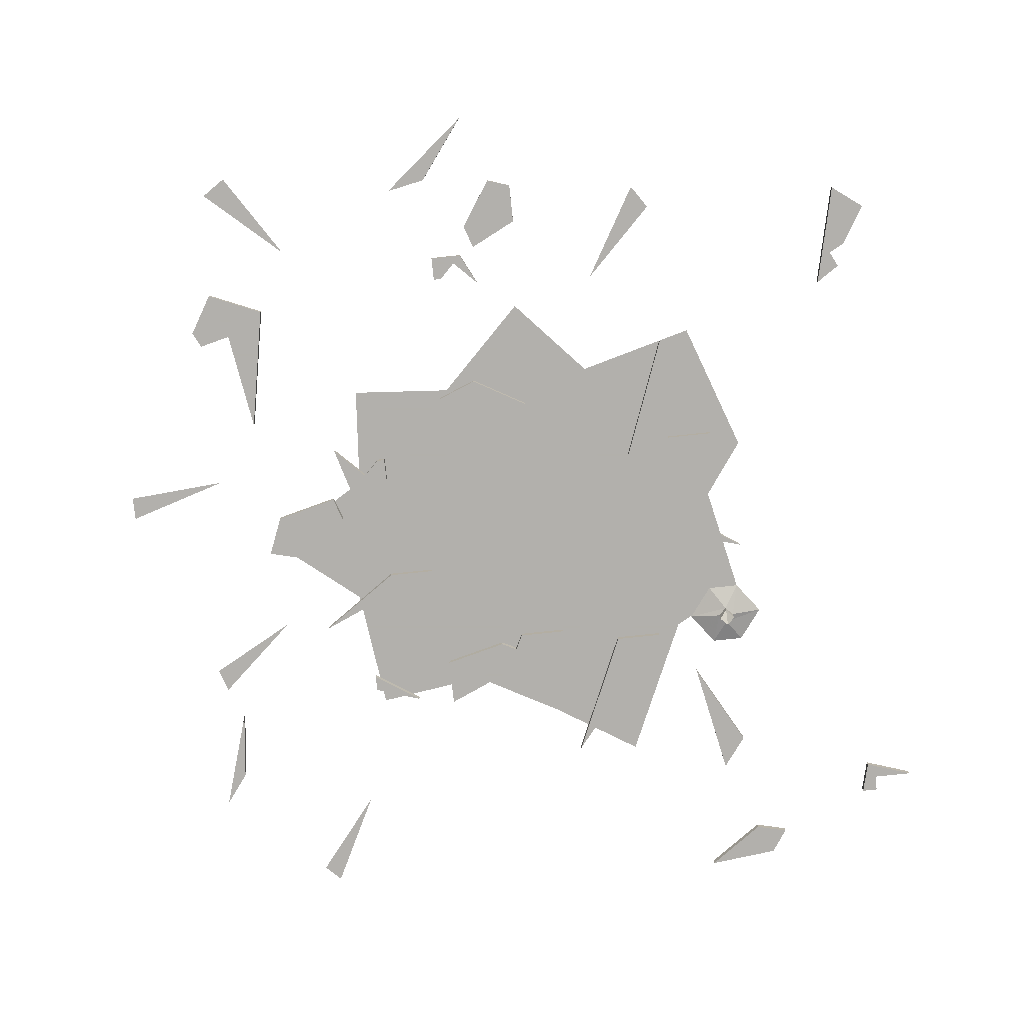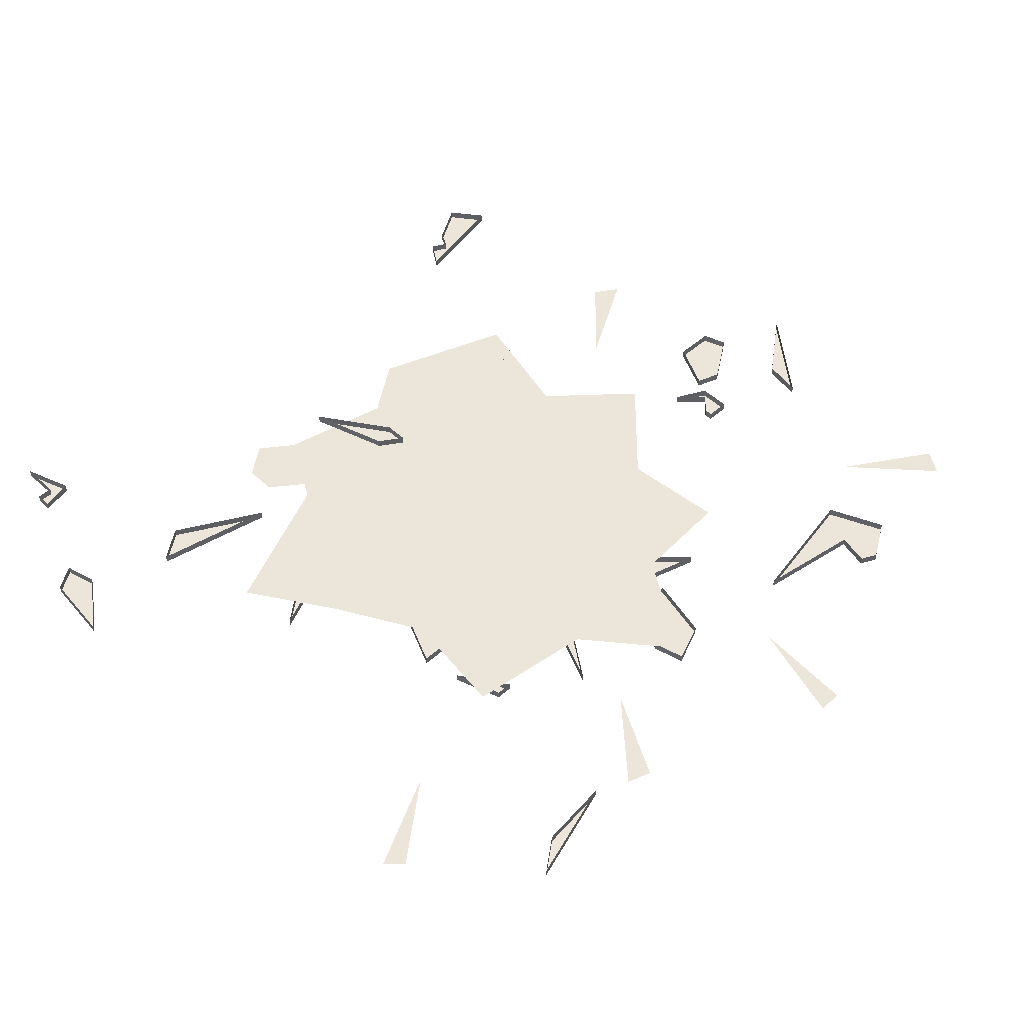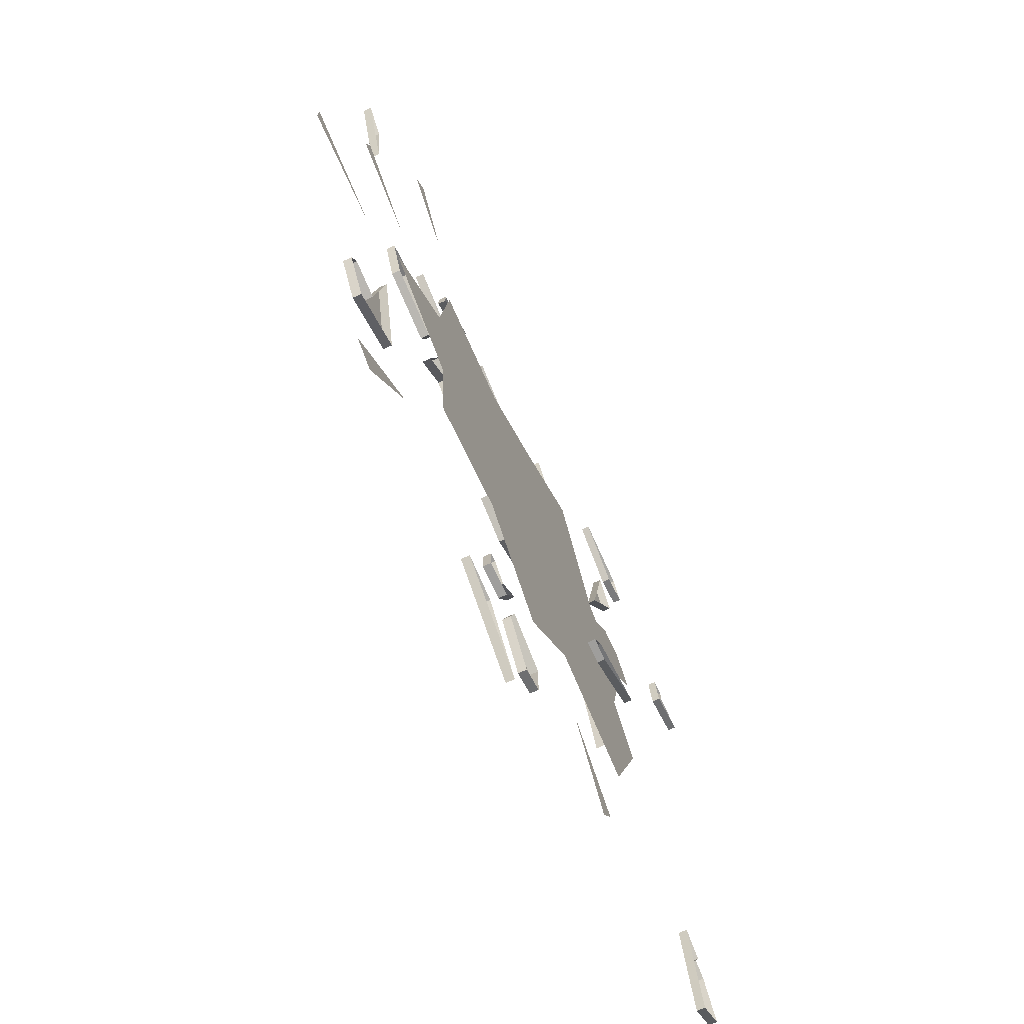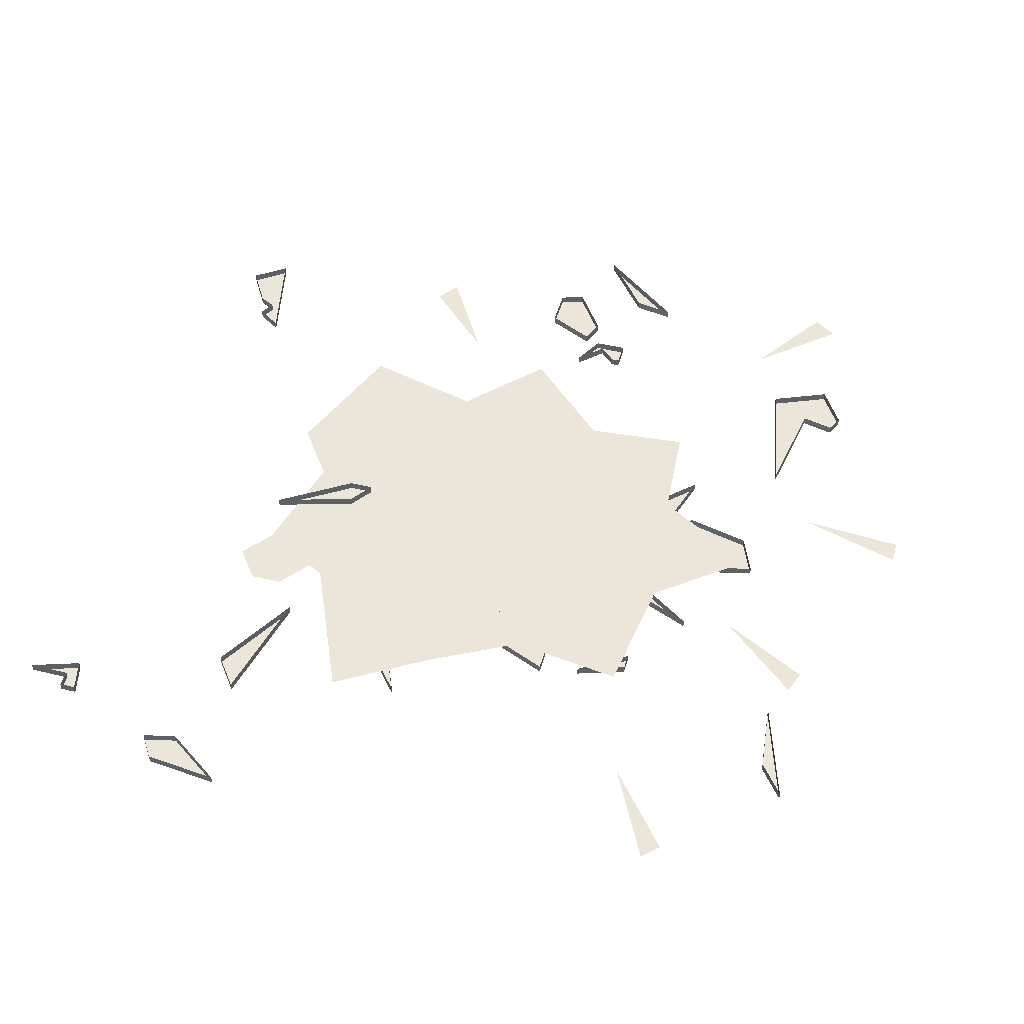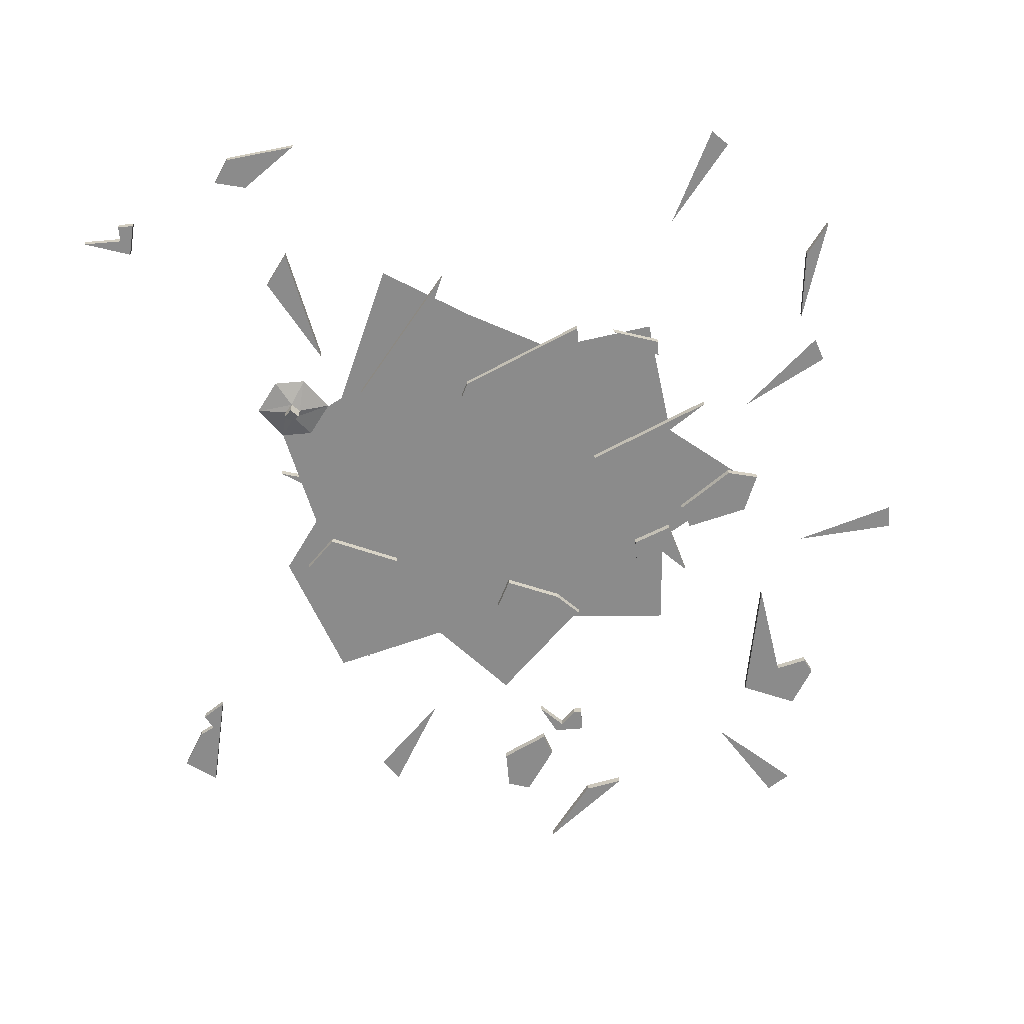
<metadata>
{"format":"obj","ext":"obj","renderer":"f3d","projection":"perspective","resolution":1024,"background":"white","views":[{"elev":-78.6,"azim":-174.0,"up":"+Y"},{"elev":48.4,"azim":45.6,"up":"+Y"},{"elev":-70.9,"azim":114.8,"up":"+Z"},{"elev":46.7,"azim":15.5,"up":"+Y"},{"elev":-63.9,"azim":5.0,"up":"+Y"}]}
</metadata>
<code>
v -0.2031 -0.007812 0.125
v -0.2109 -0.007812 0.1328
v -0.2188 -0.007812 0.125
v -0.2109 -0.007812 0.1172
v -0.1719 0 0.125
v -0.1953 0 0.1562
v -0.2109 -0.02344 0.1328
v -0.2031 -0.02344 0.125
v -0.2109 -0.01562 0.1172
v -0.2266 0 0.09375
v -0.1953 0 0.09375
v -0.2266 0 0.1562
v -0.25 0 0.125
v -0.2188 -0.02344 0.125
v 0.0625 0 0.07031
v -0.007812 0 0.1016
v -0.07031 0 0.07031
v -0.1016 0 0
v -0.07031 0 -0.07031
v -0.007812 0 -0.1016
v 0.0625 0 -0.07031
v 0.09375 0 0
v 0.1328 0 0
v 0.08594 0 0.09375
v -0.007812 0 0.1406
v -0.09375 0 0.09375
v -0.1406 0 0
v -0.09375 0 -0.09375
v -0.007812 0 -0.1406
v 0.08594 0 -0.09375
v 0.1172 0 -0.125
v 0.1875 0 0
v 0.1172 0 0.125
v -0.007812 0 0.1562
v -0.125 0 0.125
v -0.1953 0 0
v -0.125 0 -0.125
v -0.007812 0 -0.1875
v -0.007812 0 -0.25
v 0.07812 0 -0.1641
v 0.1797 0 -0.1719
v 0.1875 0 -0.07031
v 0.2891 0 -0.007812
v 0.2031 0 0.0625
v 0.1875 0 0.1875
v 0.07812 0 0.1719
v -0.007812 0 0.2188
v -0.09375 0 0.2734
v -0.1562 0 0.1328
v -0.2031 0 -0.01562
v -0.2422 0 -0.07031
v -0.1953 0 -0.2031
v -0.07812 0 -0.1719
v -0.1172 -0.007812 -0.07031
v -0.1641 -0.007812 -0.08594
v -0.1641 -0.007812 -0.1953
v -0.1641 0 -0.1953
v -0.1172 0 -0.07031
v -0.1875 -0.007812 -0.03906
v -0.2188 -0.007812 -0.07031
v -0.2109 -0.007812 -0.08594
v -0.2109 0 -0.08594
v -0.1641 0 -0.08594
v 0.007812 -0.007812 -0.1094
v -0.007812 -0.007812 -0.1406
v 0.04688 -0.007812 -0.1719
v 0.08594 -0.007812 -0.1562
v 0.0625 -0.007812 -0.1328
v 0.0625 0 -0.1328
v 0.007812 0 -0.1094
v 0.04688 0 -0.1719
v 0.08594 0 -0.1562
v 0.1953 -0.007812 0.1562
v 0.1953 -0.007812 0.1719
v 0.1484 -0.007812 0.1875
v 0.1484 0 0.1875
v 0.1953 0 0.1562
v 0.1953 0 0.1719
v -0.1562 0 0.02344
v -0.2344 0 0.04688
v -0.1641 0 0
v -0.1641 0.007812 0
v -0.1406 0.007812 0
v -0.1562 0.007812 0.02344
v -0.2344 0.007812 0.04688
v -0.1328 -0.007812 0.1406
v -0.08594 -0.007812 0.1406
v -0.03125 -0.007812 0.2656
v -0.03125 0 0.2656
v -0.1328 0 0.1406
v -0.08594 0 0.1406
v -0.01562 -0.007812 0.1406
v 0.03125 -0.007812 0.1406
v 0.1094 -0.007812 0.1953
v 0.1094 0 0.1953
v -0.01562 0 0.1406
v -0.02344 -0.007812 0.125
v 0.02344 -0.007812 0.125
v 0.02344 0 0.125
v 0.03125 0 0.1406
v 0.04688 -0.007812 0.1328
v 0.1094 -0.007812 0.1484
v 0.1094 0 0.1484
v 0.1172 -0.007812 0.03906
v 0.1641 -0.007812 0.03906
v 0.2422 -0.007812 0.09375
v 0.2422 0 0.09375
v 0.1172 0 0.03906
v 0.1641 0 0.03906
v 0.1953 -0.007812 -0.05469
v 0.1797 -0.007812 -0.07812
v 0.2109 -0.007812 -0.1094
v 0.2109 0 -0.1094
v 0.1953 0 -0.05469
v 0.1562 -0.007812 -0.07031
v 0.1562 -0.007812 -0.09375
v 0.1641 -0.007812 -0.09375
v 0.1641 0 -0.09375
v 0.1797 0 -0.07812
v 0.2109 -0.007812 -0.03125
v 0.2188 -0.007812 -0.05469
v 0.2812 -0.007812 -0.03906
v 0.2969 -0.007812 0
v 0.2656 -0.007812 0.007812
v 0.2656 0 0.007812
v 0.2109 0 -0.03125
v 0.2188 0 -0.05469
v 0.2812 0 -0.03906
v 0.2969 0 0
v 0.1484 -0.007812 -0.0625
v 0.1328 -0.007812 -0.07031
v 0.09375 -0.007812 -0.07812
v 0.1406 -0.007812 -0.07031
v -0.1875 0 -0.03906
v -0.2188 0 -0.07031
v -0.02344 0 0.125
v 0.04688 0 0.1328
v 0.1562 0 -0.07031
v 0.1562 0 -0.09375
v -0.2578 -0.007812 0.3906
v -0.2266 -0.007812 0.3828
v -0.1719 -0.007812 0.4219
v -0.2422 -0.007812 0.4141
v -0.2422 0 0.4141
v -0.2578 0 0.3906
v -0.2266 0 0.3828
v -0.1719 0 0.4219
v -0.1953 -0.007812 0.3047
v -0.2188 -0.007812 0.2734
v -0.1719 -0.007812 0.1875
v -0.1719 0 0.1875
v -0.1953 0 0.3047
v -0.2188 0 0.2734
v -0.3438 -0.007812 -0.2422
v -0.3594 -0.007812 -0.2734
v -0.3672 -0.007812 -0.3438
v -0.3672 0 -0.3438
v -0.3438 0 -0.2422
v -0.3672 -0.007812 -0.2578
v -0.3672 0 -0.2578
v -0.3594 0 -0.2734
v -0.375 -0.007812 -0.2812
v -0.3984 -0.007812 -0.3203
v -0.3984 0 -0.3203
v 0.3828 -0.007812 0.2891
v 0.3594 -0.007812 0.2578
v 0.3516 -0.007812 0.1875
v 0.3516 0 0.1875
v 0.3828 0 0.2891
v 0.3594 0 0.2578
v -0.3594 -0.007812 0.3203
v -0.3672 -0.007812 0.3359
v -0.4062 -0.007812 0.3359
v -0.4062 0 0.3359
v -0.3594 0 0.3203
v -0.3516 -0.007812 0.3516
v -0.3672 -0.007812 0.3516
v -0.3672 0 0.3516
v -0.3672 0 0.3359
v -0.375 0 -0.2812
v -0.3516 0 0.3516
v 0.2734 -0.007812 -0.2734
v 0.3125 -0.007812 -0.25
v 0.2969 -0.007812 -0.1484
v 0.2969 0 -0.1484
v 0.2734 0 -0.2734
v 0.3281 -0.007812 -0.2969
v 0.3516 -0.007812 -0.2578
v 0.3438 -0.007812 -0.2422
v 0.3438 0 -0.2422
v 0.3125 0 -0.25
v 0.1172 -0.007812 -0.3906
v 0.07812 -0.007812 -0.3984
v 0.03125 -0.007812 -0.4609
v 0.03125 0 -0.4609
v 0.1172 0 -0.3906
v 0.07812 0 -0.3984
v 0.04688 -0.007812 -0.3125
v 0.05469 -0.007812 -0.3047
v 0.03125 -0.007812 -0.2812
v 0.03125 0 -0.2812
v 0.04688 0 -0.3125
v 0.07812 -0.007812 -0.3125
v 0.07812 -0.007812 -0.2891
v 0.07031 -0.007812 -0.2891
v 0.07031 0 -0.2891
v 0.05469 0 -0.3047
v 0.03906 -0.007812 -0.3438
v 0.03125 -0.007812 -0.3203
v -0.01562 -0.007812 -0.3438
v -0.01562 -0.007812 -0.3828
v 0.007812 -0.007812 -0.3906
v 0.007812 0 -0.3906
v 0.03906 0 -0.3438
v 0.03125 0 -0.3203
v -0.01562 0 -0.3438
v -0.01562 0 -0.3828
v 0.3281 0 -0.2969
v 0.3516 0 -0.2578
v 0.07812 0 -0.3125
v 0.07812 0 -0.2891
v -0.09375 0 -0.2734
v -0.1641 0 -0.3438
v -0.1484 0 -0.3672
v 0.2422 0 -0.3359
v 0.2969 0 -0.4219
v 0.3203 0 -0.4062
v 0.3438 0 -0.08594
v 0.4453 0 -0.07812
v 0.4453 0 -0.05469
v 0.2891 0 0.08594
v 0.375 0 0.1328
v 0.3672 0 0.1562
v 0.2188 0 0.3047
v 0.2812 0 0.3828
v 0.2656 0 0.3984
f 1 2 3
f 1 3 4
f 1 4 5
f 1 5 6
f 1 6 2
f 1 2 7
f 1 7 8
f 1 8 4
f 4 8 9
f 4 9 3
f 4 3 10
f 4 10 11
f 4 11 5
f 5 11 6
f 6 11 12
f 6 12 2
f 2 12 13
f 2 13 3
f 2 3 14
f 2 14 7
f 7 14 9
f 7 9 8
f 3 13 10
f 10 13 11
f 11 13 12
f 9 14 3
f 54 55 56
f 54 56 57
f 54 57 58
f 54 58 59
f 54 59 55
f 55 59 60
f 55 60 61
f 55 61 62
f 55 62 63
f 55 63 56
f 56 63 57
f 64 65 66
f 64 66 67
f 64 67 68
f 64 68 69
f 64 69 70
f 64 70 65
f 65 70 29
f 65 29 66
f 66 29 71
f 66 71 67
f 67 71 72
f 67 72 68
f 68 72 69
f 73 74 75
f 73 75 76
f 73 76 77
f 73 77 74
f 74 77 78
f 74 78 75
f 75 78 76
f 27 79 80
f 27 80 81
f 27 81 82
f 27 82 83
f 27 83 79
f 79 83 84
f 79 84 80
f 80 84 85
f 80 85 81
f 81 85 82
f 86 87 88
f 86 88 89
f 86 89 90
f 86 90 87
f 87 90 91
f 87 91 88
f 88 91 89
f 92 93 94
f 92 94 95
f 92 95 96
f 92 96 97
f 92 97 93
f 93 97 98
f 93 98 99
f 93 99 100
f 93 100 101
f 93 101 94
f 94 101 102
f 94 102 103
f 94 103 95
f 104 105 106
f 104 106 107
f 104 107 108
f 104 108 105
f 105 108 109
f 105 109 106
f 106 109 107
f 110 111 112
f 110 112 113
f 110 113 114
f 110 114 115
f 110 115 111
f 111 115 116
f 111 116 117
f 111 117 118
f 111 118 119
f 111 119 112
f 112 119 113
f 120 121 122
f 120 122 123
f 120 123 124
f 120 124 125
f 120 125 126
f 120 126 121
f 121 126 127
f 121 127 122
f 122 127 128
f 122 128 123
f 123 128 129
f 123 129 124
f 124 129 125
f 130 131 132
f 130 132 133
f 59 58 134
f 59 134 60
f 60 134 135
f 60 135 61
f 61 135 62
f 97 96 136
f 97 136 98
f 98 136 99
f 101 100 137
f 101 137 102
f 102 137 103
f 115 114 138
f 115 138 116
f 116 138 139
f 116 139 117
f 117 139 118
f 140 141 142
f 140 142 143
f 140 143 144
f 140 144 145
f 140 145 141
f 141 145 146
f 141 146 142
f 142 146 147
f 142 147 143
f 143 147 144
f 148 149 150
f 148 150 151
f 148 151 152
f 148 152 149
f 149 152 153
f 149 153 150
f 150 153 151
f 154 155 156
f 154 156 157
f 154 157 158
f 154 158 159
f 154 159 155
f 155 159 160
f 155 160 161
f 155 161 162
f 155 162 156
f 156 162 163
f 156 163 164
f 156 164 157
f 165 166 167
f 165 167 168
f 165 168 169
f 165 169 166
f 166 169 170
f 166 170 167
f 167 170 168
f 171 172 173
f 171 173 174
f 171 174 175
f 171 175 176
f 171 176 172
f 172 176 177
f 172 177 178
f 172 178 179
f 172 179 173
f 173 179 174
f 159 158 160
f 162 161 180
f 162 180 163
f 163 180 164
f 176 175 181
f 176 181 177
f 177 181 178
f 182 183 184
f 182 184 185
f 182 185 186
f 182 186 187
f 182 187 183
f 183 187 188
f 183 188 189
f 183 189 190
f 183 190 191
f 183 191 184
f 184 191 185
f 192 193 194
f 192 194 195
f 192 195 196
f 192 196 193
f 193 196 197
f 193 197 194
f 194 197 195
f 198 199 200
f 198 200 201
f 198 201 202
f 198 202 203
f 198 203 199
f 199 203 204
f 199 204 205
f 199 205 206
f 199 206 207
f 199 207 200
f 200 207 201
f 208 209 210
f 208 210 211
f 208 211 212
f 208 212 213
f 208 213 214
f 208 214 209
f 209 214 215
f 209 215 210
f 210 215 216
f 210 216 211
f 211 216 217
f 211 217 212
f 212 217 213
f 187 186 218
f 187 218 188
f 188 218 219
f 188 219 189
f 189 219 190
f 203 202 220
f 203 220 204
f 204 220 221
f 204 221 205
f 205 221 206
f 15 16 17
f 15 17 18
f 15 18 19
f 15 19 20
f 15 20 21
f 15 21 22
f 15 22 23
f 15 23 24
f 15 24 16
f 16 24 25
f 16 25 17
f 17 25 26
f 17 26 18
f 18 26 27
f 18 27 19
f 19 27 28
f 19 28 20
f 20 28 29
f 20 29 21
f 21 29 30
f 21 30 22
f 22 30 23
f 23 30 31
f 23 31 32
f 23 32 24
f 24 32 33
f 24 33 25
f 25 33 34
f 25 34 26
f 26 34 35
f 26 35 27
f 27 35 36
f 27 36 28
f 28 36 37
f 28 37 29
f 29 37 38
f 29 38 30
f 30 38 31
f 31 38 39
f 31 39 40
f 31 40 41
f 31 41 32
f 32 41 42
f 32 42 43
f 32 43 33
f 33 43 44
f 33 44 45
f 33 45 34
f 34 45 46
f 34 46 47
f 34 47 35
f 35 47 48
f 35 48 49
f 35 49 36
f 36 49 10
f 36 10 50
f 36 50 37
f 37 50 51
f 37 51 52
f 37 52 53
f 37 53 38
f 38 53 39
f 222 223 224
f 225 226 227
f 228 229 230
f 231 232 233
f 234 235 236

</code>
